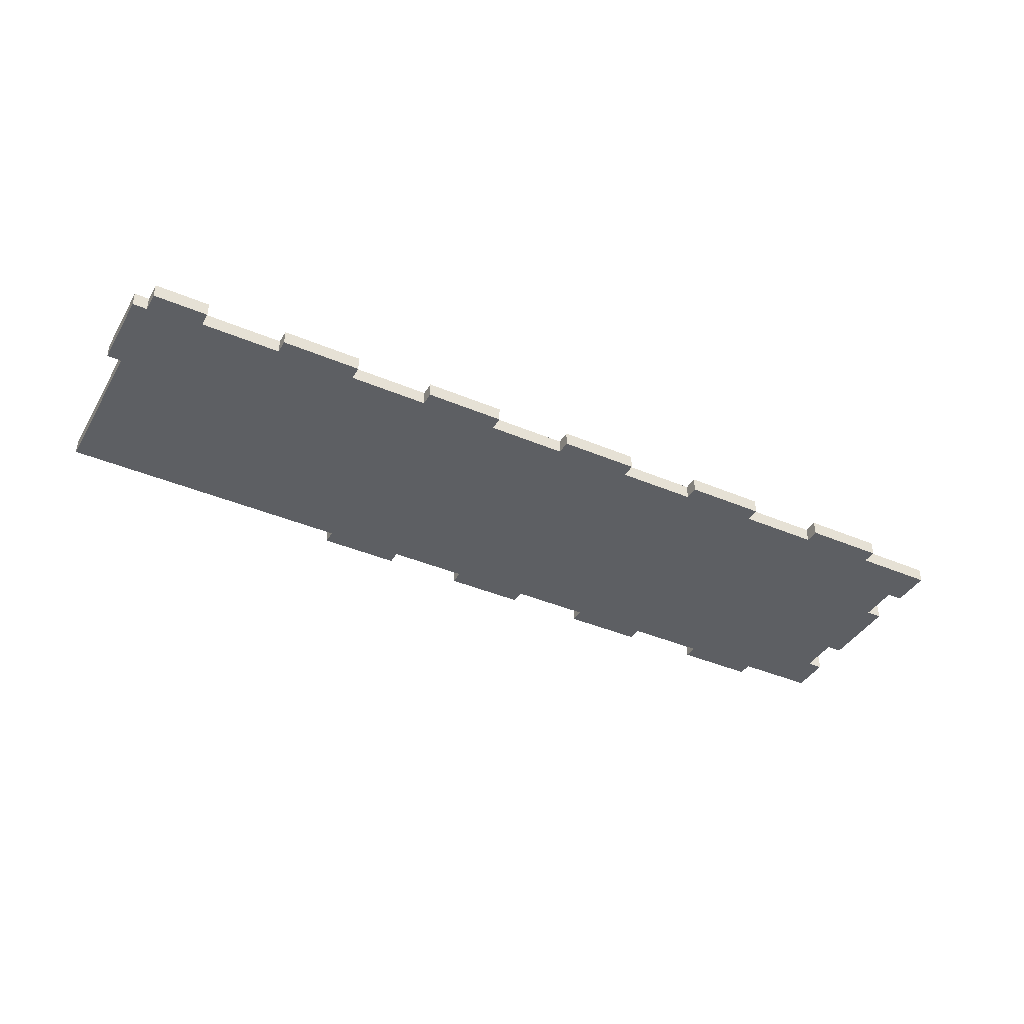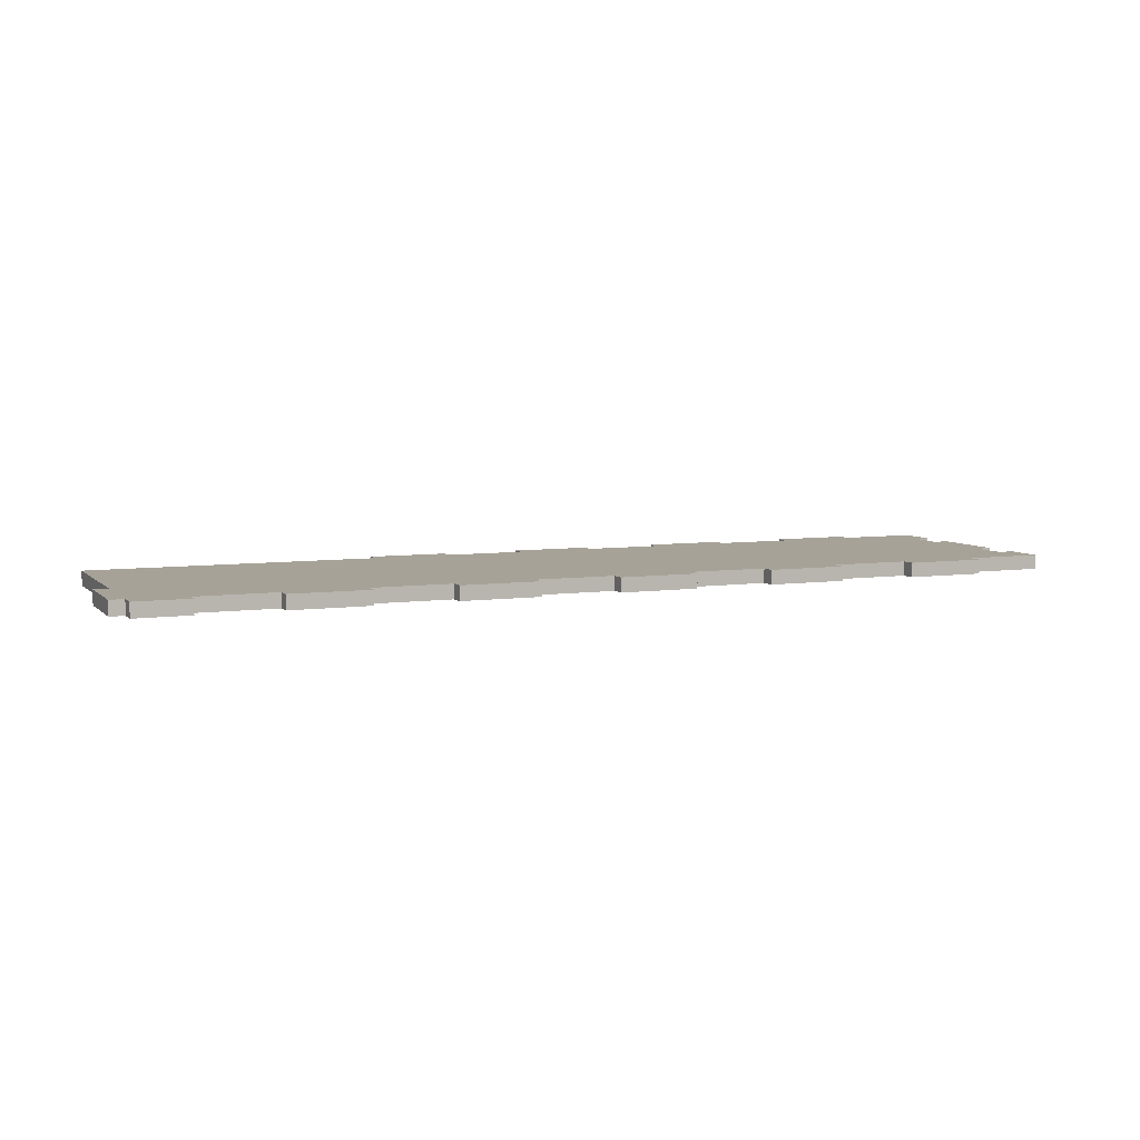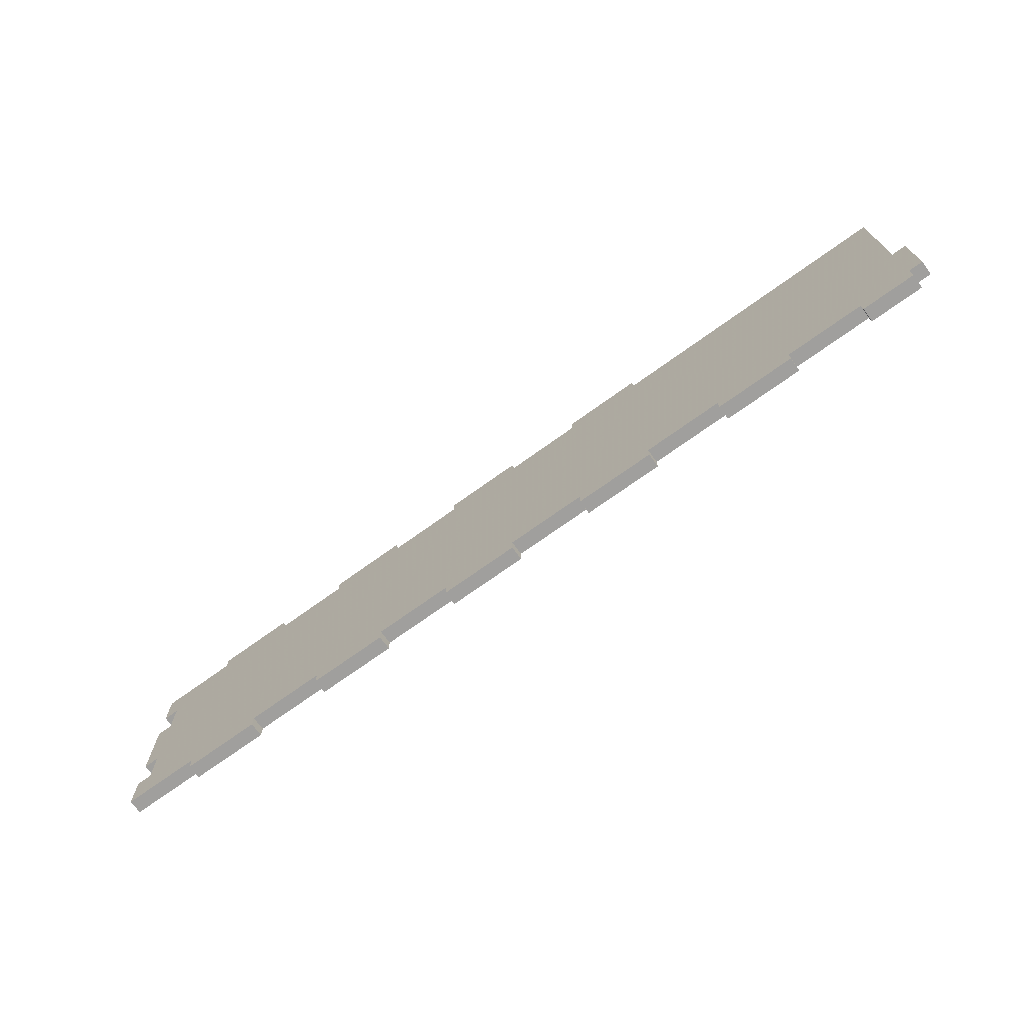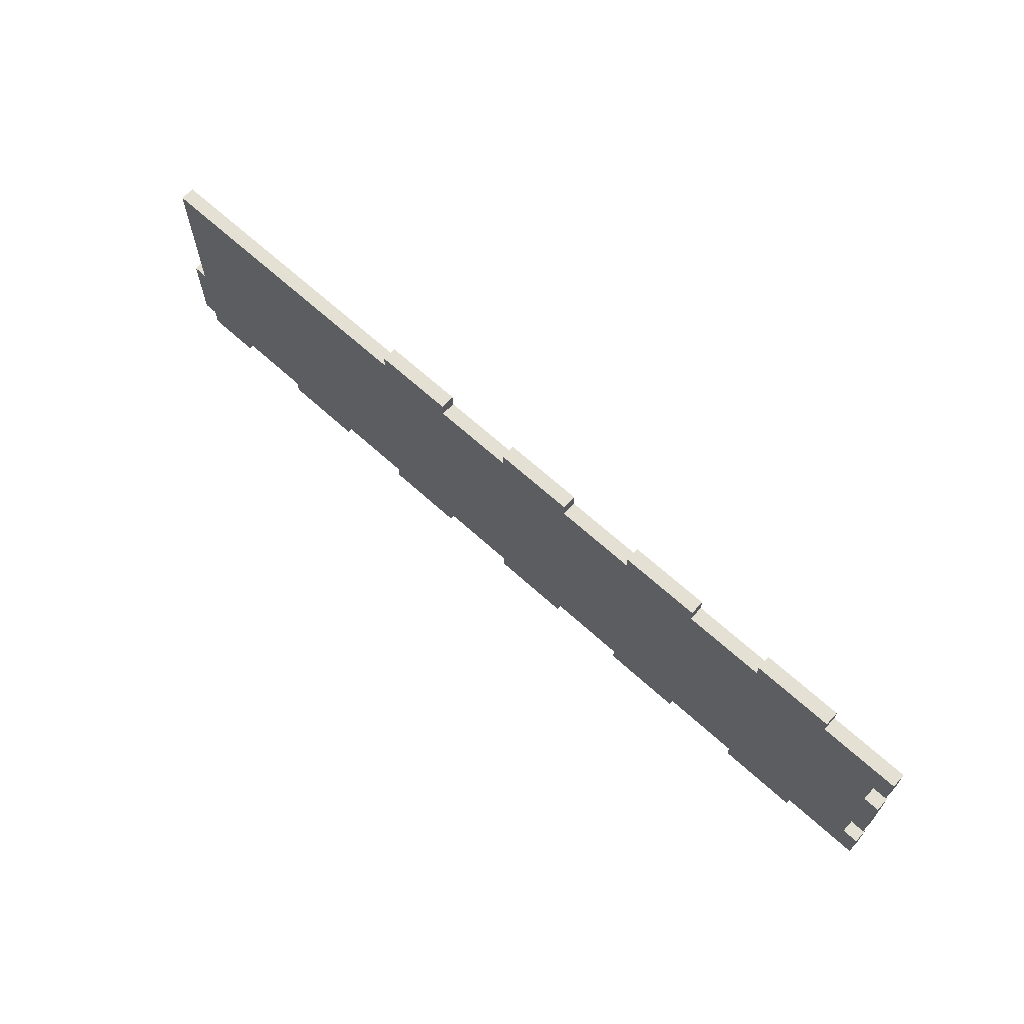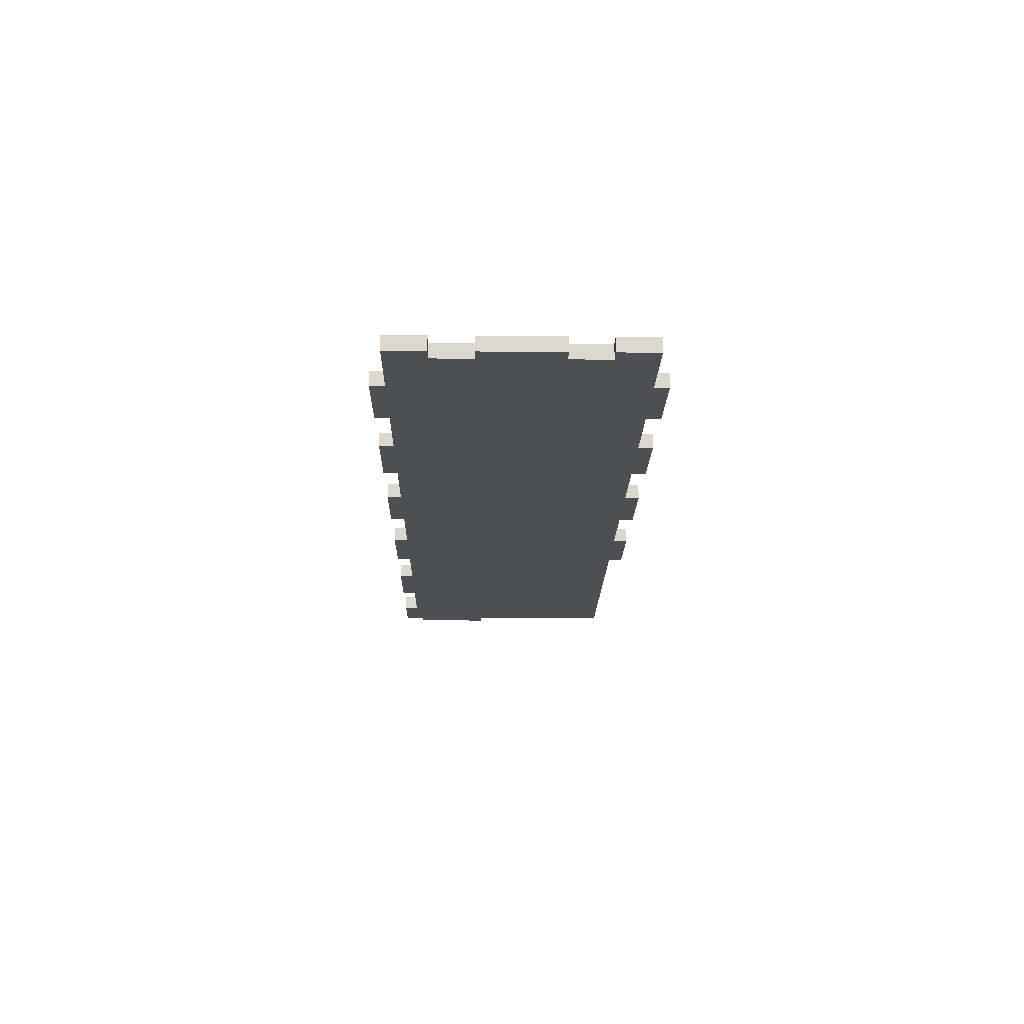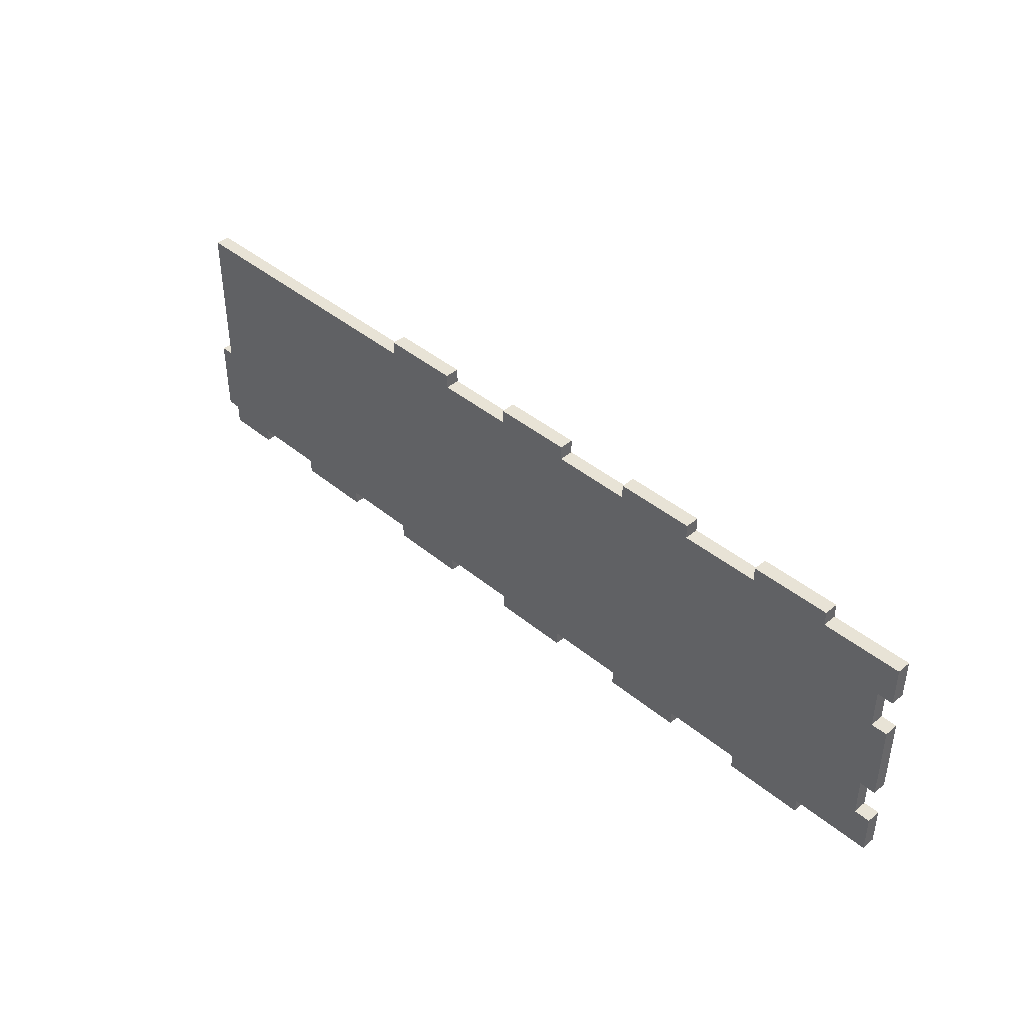
<metadata>
{"format":"obj","ext":"obj","renderer":"f3d","projection":"perspective","resolution":1024,"background":"white","views":[{"elev":-39.8,"azim":-27.8,"up":"+Z"},{"elev":6.4,"azim":-23.1,"up":"+Z"},{"elev":-71.4,"azim":-144.2,"up":"+Y"},{"elev":65.8,"azim":42.5,"up":"+Y"},{"elev":-17.5,"azim":89.0,"up":"+Z"},{"elev":41.6,"azim":45.0,"up":"+Y"}]}
</metadata>
<code>
g whalm389 F-07
v 0 0 0
v 0 0 0.018
v -0.02 0 0
v -0.02 0 0.018
v -0.02 0.05 0
v -0.02 0.05 0.018
v 0 0.05 0
v 0 0.05 0.018
v 0 0.1 0
v 0 0.1 0.018
v -0.1 0.1 0
v -0.1 0.1 0.018
v -0.1 0.118 0
v -0.1 0.118 0.018
v -0.2 0.118 0
v -0.2 0.118 0.018
v -0.2 0.1 0
v -0.2 0.1 0.018
v -0.3 0.1 0
v -0.3 0.1 0.018
v -0.3 0.118 0
v -0.3 0.118 0.018
v -0.4 0.118 0
v -0.4 0.118 0.018
v -0.4 0.1 0
v -0.4 0.1 0.018
v -0.5 0.1 0
v -0.5 0.1 0.018
v -0.5 0.118 0
v -0.5 0.118 0.018
v -0.6 0.118 0
v -0.6 0.118 0.018
v -0.6 0.1 0
v -0.6 0.1 0.018
v -0.7 0.1 0
v -0.7 0.1 0.018
v -0.7 0.118 0
v -0.7 0.118 0.018
v -0.8 0.118 0
v -0.8 0.118 0.018
v -0.8 0.1 0
v -0.8 0.1 0.018
v -1.168 0.1 0
v -1.168 0.1 0.018
v -1.168 -0.093 0
v -1.168 -0.093 0.018
v -1.186 -0.093 0
v -1.186 -0.093 0.018
v -1.186 -0.193 0
v -1.186 -0.193 0.018
v -1.168 -0.193 0
v -1.168 -0.193 0.018
v -1.168 -0.218 0
v -1.168 -0.218 0.018
v -1.1 -0.218 0
v -1.1 -0.218 0.018
v -1.1 -0.2 0
v -1.1 -0.2 0.018
v -1 -0.2 0
v -1 -0.2 0.018
v -1 -0.218 0
v -1 -0.218 0.018
v -0.9 -0.218 0
v -0.9 -0.218 0.018
v -0.9 -0.2 0
v -0.9 -0.2 0.018
v -0.8 -0.2 0
v -0.8 -0.2 0.018
v -0.8 -0.218 0
v -0.8 -0.218 0.018
v -0.7 -0.218 0
v -0.7 -0.218 0.018
v -0.7 -0.2 0
v -0.7 -0.2 0.018
v -0.6 -0.2 0
v -0.6 -0.2 0.018
v -0.6 -0.218 0
v -0.6 -0.218 0.018
v -0.5 -0.218 0
v -0.5 -0.218 0.018
v -0.5 -0.2 0
v -0.5 -0.2 0.018
v -0.4 -0.2 0
v -0.4 -0.2 0.018
v -0.4 -0.218 0
v -0.4 -0.218 0.018
v -0.3 -0.218 0
v -0.3 -0.218 0.018
v -0.3 -0.2 0
v -0.3 -0.2 0.018
v -0.2 -0.2 0
v -0.2 -0.2 0.018
v -0.2 -0.218 0
v -0.2 -0.218 0.018
v -0.1 -0.218 0
v -0.1 -0.218 0.018
v -0.1 -0.2 0
v -0.1 -0.2 0.018
v 0 -0.2 0
v 0 -0.2 0.018
v 0 -0.15 0
v 0 -0.15 0.018
v -0.02 -0.15 0
v -0.02 -0.15 0.018
v -0.02 -0.1 0
v -0.02 -0.1 0.018
v 0 -0.1 0
v 0 -0.1 0.018
f 1 3 4 2
f 3 5 6 4
f 5 7 8 6
f 7 9 10 8
f 9 11 12 10
f 11 13 14 12
f 13 15 16 14
f 15 17 18 16
f 17 19 20 18
f 19 21 22 20
f 21 23 24 22
f 23 25 26 24
f 25 27 28 26
f 27 29 30 28
f 29 31 32 30
f 31 33 34 32
f 33 35 36 34
f 35 37 38 36
f 37 39 40 38
f 39 41 42 40
f 41 43 44 42
f 43 45 46 44
f 45 47 48 46
f 47 49 50 48
f 49 51 52 50
f 51 53 54 52
f 53 55 56 54
f 55 57 58 56
f 57 59 60 58
f 59 61 62 60
f 61 63 64 62
f 63 65 66 64
f 65 67 68 66
f 67 69 70 68
f 69 71 72 70
f 71 73 74 72
f 73 75 76 74
f 75 77 78 76
f 77 79 80 78
f 79 81 82 80
f 81 83 84 82
f 83 85 86 84
f 85 87 88 86
f 87 89 90 88
f 89 91 92 90
f 91 93 94 92
f 93 95 96 94
f 95 97 98 96
f 97 99 100 98
f 99 101 102 100
f 101 103 104 102
f 103 105 106 104
f 105 107 108 106
f 107 1 2 108
f 9 7 5
f 6 8 10
f 9 5 11
f 12 6 10
f 13 11 15
f 16 12 14
f 15 11 17
f 18 12 16
f 17 91 19
f 20 92 18
f 21 19 23
f 24 20 22
f 23 19 25
f 26 20 24
f 25 83 27
f 28 84 26
f 29 27 31
f 32 28 30
f 31 27 33
f 34 28 32
f 33 75 35
f 36 76 34
f 37 35 39
f 40 36 38
f 39 35 41
f 42 36 40
f 41 59 43
f 44 60 42
f 43 59 45
f 46 60 44
f 45 51 47
f 48 52 46
f 47 51 49
f 50 52 48
f 51 57 53
f 54 58 52
f 57 55 53
f 54 56 58
f 59 57 45
f 46 58 60
f 59 63 61
f 62 64 60
f 65 63 59
f 60 64 66
f 41 67 65
f 66 68 42
f 67 71 69
f 70 72 68
f 73 71 67
f 68 72 74
f 35 75 73
f 74 76 36
f 75 79 77
f 78 80 76
f 81 79 75
f 76 80 82
f 27 83 81
f 82 84 28
f 83 87 85
f 86 88 84
f 89 87 83
f 84 88 90
f 19 91 89
f 90 92 20
f 91 95 93
f 94 96 92
f 97 95 91
f 92 96 98
f 103 99 97
f 98 100 104
f 101 99 103
f 104 100 102
f 105 103 97
f 98 104 106
f 3 107 105
f 106 108 4
f 1 107 3
f 4 108 2
f 5 3 11
f 12 4 6
f 11 3 17
f 18 4 12
f 3 105 17
f 18 106 4
f 17 105 91
f 92 106 18
f 105 97 91
f 92 98 106
f 19 89 25
f 26 90 20
f 25 89 83
f 84 90 26
f 27 81 33
f 34 82 28
f 33 81 75
f 76 82 34
f 35 73 41
f 42 74 36
f 41 73 67
f 68 74 42
f 41 65 59
f 60 66 42
f 45 57 51
f 52 58 46

</code>
